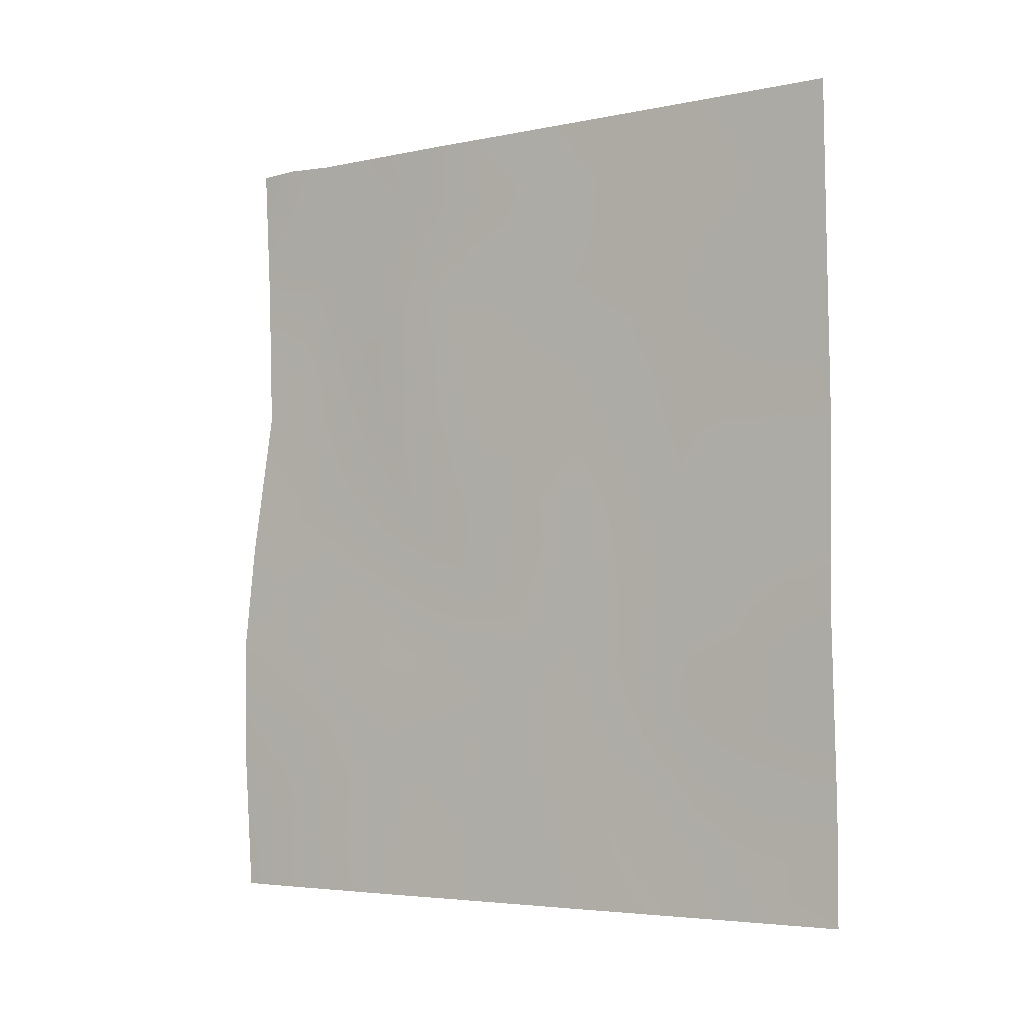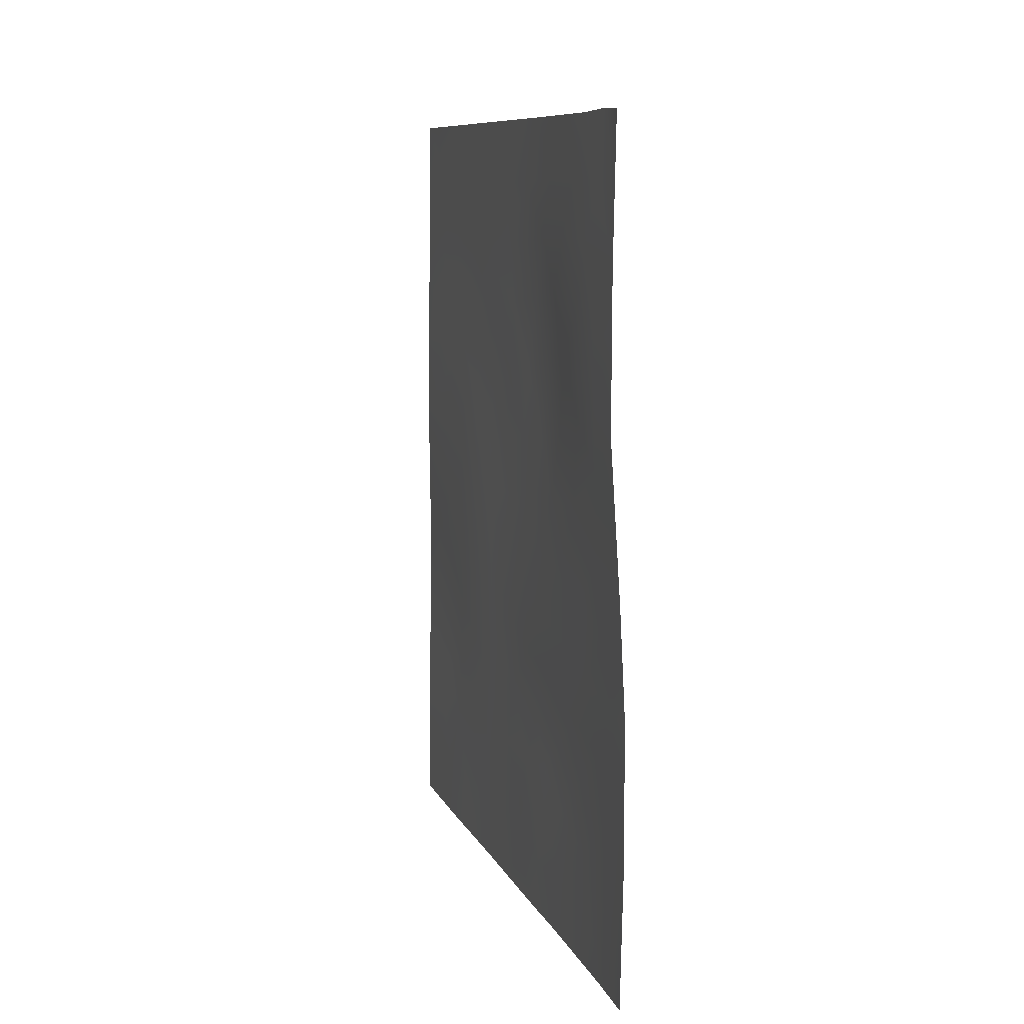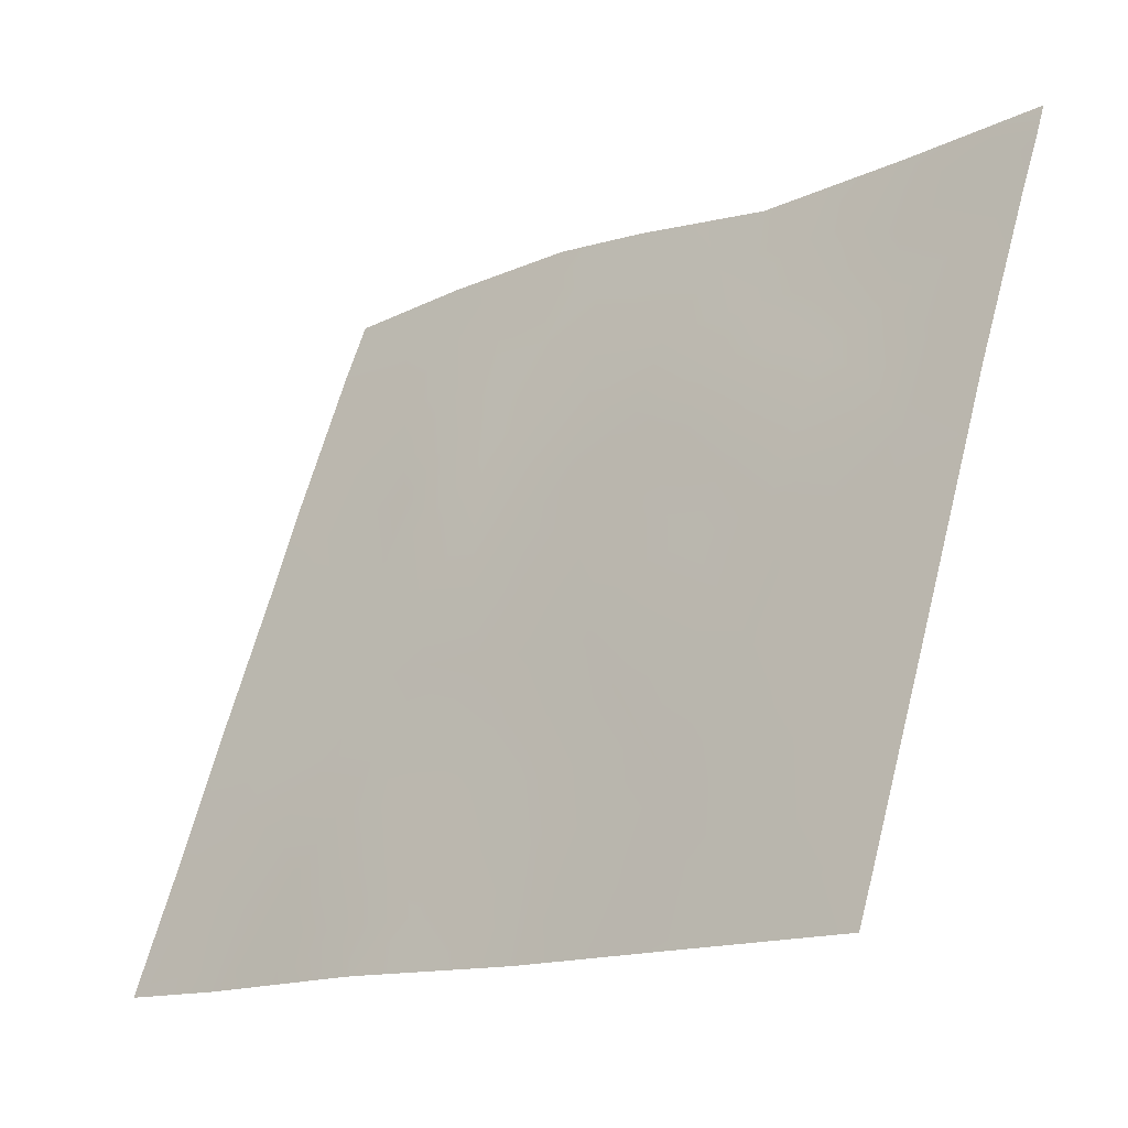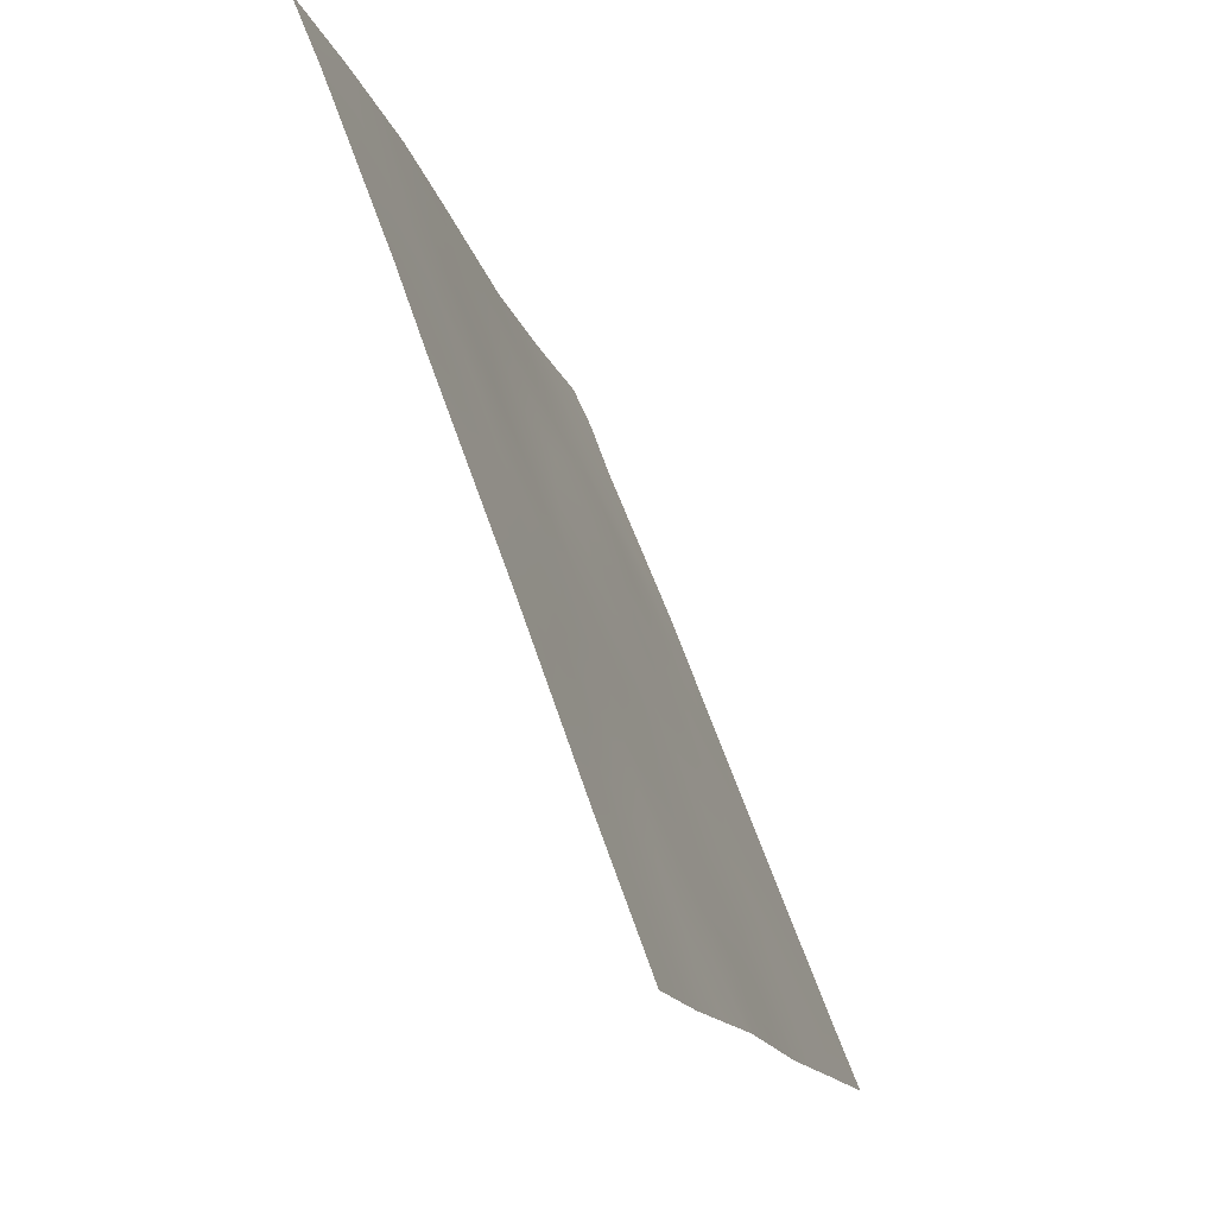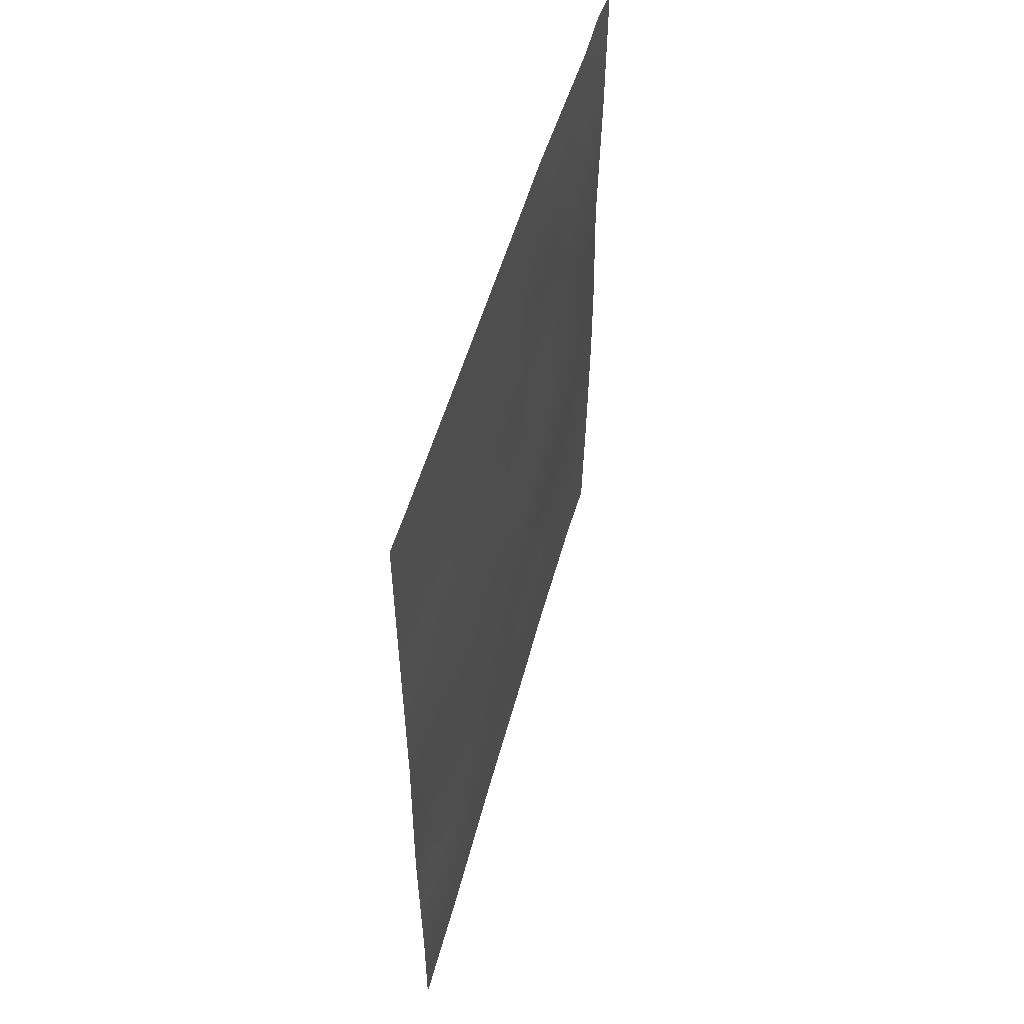
<metadata>
{"format":"obj","ext":"obj","renderer":"f3d","projection":"perspective","resolution":1024,"background":"white","views":[{"elev":-4.3,"azim":-76.6,"up":"+Z"},{"elev":9.4,"azim":143.5,"up":"+Z"},{"elev":-13.4,"azim":-45.0,"up":"+Y"},{"elev":-14.6,"azim":-166.7,"up":"+Y"},{"elev":52.5,"azim":-5.6,"up":"+Z"}]}
</metadata>
<code>
v -105.5 86.31 -50
v -104.7 88.44 -50
v -106.6 83.23 -39.75
v -106.8 82.65 -41.48
v -106.7 82.97 -50
v -105.8 85.35 -50
v -106.2 84.08 -44.6
v -105.5 86.02 -45.28
v -106.1 84.41 -46.71
v -105.3 86.57 -47.12
v -104.5 88.6 -37.97
v -104.7 87.89 -38
v -104.9 87.5 -40.75
v -104.8 87.96 -45.72
v -105.9 85.07 -39.84
v -108 79.27 -42.91
v -107.5 80.7 -44.29
v -106.9 82.35 -43.46
v -106.9 82.35 -45.49
v -108 79.3 -40.48
v -106.2 84.08 -42.84
v -106 84.79 -38
v -107.6 80.31 -48.25
v -104.2 89.44 -45.95
v -104.3 89.41 -48.04
v -105.6 85.68 -38
v -104.3 89.27 -50
v -107.8 79.93 -38
v -105.7 85.47 -43.46
v -108 79.3 -45.78
v -108 79.25 -48.33
v -108 79.3 -45.54
v -104.3 88.98 -42.2
v -104.9 87.42 -43.39
v -104.2 89.29 -44.42
v -108.1 79.33 -38
v -108 79.26 -50
v -107.4 80.86 -50
v -105.6 85.89 -48.38
v -104.3 89.06 -39.99
v -104.2 89.16 -37.99
v -105.1 86.9 -39.63
v -107.3 81.31 -39.96
v -106.9 82.3 -38
v -105.5 86.13 -41.48
v -107.4 80.88 -42.03
v -107.5 80.63 -46.44
v -106.9 82.23 -47.45
v -107 82.16 -48.36
v -105.1 87.37 -50
v -104.8 87.93 -49.09
v -105.3 86.78 -49.09
v -106.7 82.86 -40.59
v -106.4 83.54 -41.21
v -106.4 83.67 -40.41
v -106.2 84.16 -50
v -106.1 84.62 -49.3
v -106.4 83.7 -48.94
v -105.9 85.03 -45
v -106.2 84.23 -45.6
v -105.8 85.26 -45.98
v -105.4 86.29 -46.22
v -105.1 87.27 -46.44
v -105.1 87 -45.47
v -104.5 88.41 -38.91
v -104.9 87.38 -38.83
v -104.7 87.91 -39.72
v -105.2 86.73 -42.38
v -104.9 87.56 -42.07
v -105.1 86.95 -41.3
v -106.8 82.65 -49.04
v -108 79.29 -44.22
v -107.8 79.96 -44.86
v -107.8 79.99 -43.64
v -104.2 89.42 -46.99
v -104.7 88.29 -46.72
v -104.6 88.52 -47.75
v -106.6 83.03 -48.03
v -106.3 84.06 -47.75
v -106.5 83.25 -47.05
v -105.4 86.3 -38.81
v -105.2 86.79 -38
v -105.7 85.6 -46.91
v -104.3 89.34 -49.02
v -107.7 80.34 -40.2
v -107.5 80.68 -39.15
v -107.9 79.84 -39.51
v -105.2 86.72 -44.44
v -105.4 86.35 -43.47
v -105.6 85.74 -44.34
v -106.4 83.55 -38
v -106.7 82.79 -38.91
v -106.3 83.92 -38.89
v -106.2 84.22 -39.74
v -105.8 85.12 -38.94
v -108 79.28 -47.06
v -107.8 79.97 -47.3
v -106.5 83.24 -45.07
v -106.5 83.32 -46.07
v -104.2 89.37 -45.19
v -104.5 88.6 -44.99
v -106.9 82.33 -46.46
v -107.8 79.9 -46.23
v -106.6 83.22 -43.12
v -106.6 83.19 -44.08
v -106.3 83.96 -43.7
v -107.2 81.51 -43.84
v -107.2 81.48 -44.9
v -106.9 82.33 -44.48
v -108.1 79.32 -39.24
v -108 79.25 -49.17
v -107.8 79.82 -49.15
v -104.9 87.7 -44.65
v -108 79.29 -41.69
v -107.7 80.05 -42.44
v -107.7 80.13 -41.28
v -106 84.76 -43.77
v -107.5 80.69 -49.07
v -107.7 80.06 -50
v -105.7 85.61 -49.22
v -106.1 84.51 -40.73
v -104.3 89.02 -41.09
v -104.6 88.26 -40.6
v -104.6 88.29 -41.6
v -104.6 88.3 -42.75
v -106 84.8 -48.51
v -105.9 85.1 -47.65
v -105.3 86.75 -48.01
v -104.3 89.14 -43.31
v -104.6 88.41 -43.92
v -107.1 81.92 -50
v -105.6 85.82 -42.54
v -106.5 83.35 -42.16
v -106.2 84.26 -41.88
v -105.5 85.92 -39.66
v -106.8 82.47 -42.45
v -104.2 89.11 -38.99
v -104.9 87.66 -48.35
v -107.2 81.6 -42.77
v -107.5 80.77 -43.15
v -107.4 81.12 -38
v -107.1 81.73 -38.97
v -106.9 82.27 -39.83
v -107 81.96 -40.75
v -107.1 81.75 -41.73
v -107.4 81.04 -40.98
v -105.7 85.57 -40.6
v -107.1 81.65 -49.1
v -105 87.5 -47.39
v -107.5 80.65 -45.39
v -107.2 81.45 -45.91
v -107.3 81.3 -48.07
v -107.5 80.7 -47.38
v -105.3 86.48 -40.49
v -105.8 85.22 -41.65
v -105.9 84.95 -42.66
v -104.4 88.87 -45.98
v -107.8 80.05 -38.59
v -105.5 86.01 -47.65
v -107.2 81.41 -46.92
v -104.5 88.69 -48.8
f 53 54 55
f 56 57 58
f 59 60 61
f 62 63 64
f 65 66 67
f 68 69 70
f 72 73 74
f 75 76 77
f 71 78 49
f 79 80 78
f 81 66 82
f 62 61 83
f 84 25 161
f 85 86 87
f 88 89 90
f 91 92 93
f 93 94 95
f 117 59 90
f 98 99 60
f 100 101 157
f 99 102 80
f 104 105 106
f 107 108 109
f 110 20 87
f 37 112 111
f 64 113 88
f 114 115 116
f 118 112 119
f 120 1 52
f 55 121 94
f 122 123 124
f 69 125 124
f 120 126 57
f 127 79 126
f 129 125 130
f 131 71 148
f 156 132 155
f 54 133 134
f 81 95 135
f 101 130 113
f 136 104 133
f 39 159 127
f 40 137 65
f 139 140 107
f 141 86 142
f 115 74 140
f 143 144 53
f 145 144 146
f 116 146 85
f 139 136 145
f 121 155 147
f 142 143 92
f 21 156 134
f 128 138 149
f 63 149 76
f 109 98 105
f 102 151 160
f 152 148 49
f 152 48 160
f 68 132 89
f 151 108 150
f 67 13 123
f 154 70 13
f 154 135 147
f 1 50 52
f 50 2 51
f 3 53 55
f 53 4 54
f 55 54 121
f 5 56 58
f 56 6 57
f 8 59 61
f 59 7 60
f 61 60 9
f 8 62 64
f 62 10 63
f 64 63 14
f 40 65 67
f 65 12 66
f 67 66 42
f 45 68 70
f 68 34 69
f 70 69 13
f 71 5 58
f 16 72 74
f 72 32 73
f 74 73 17
f 25 75 77
f 75 24 157
f 75 157 76
f 157 14 76
f 71 58 78
f 49 78 48
f 58 79 78
f 79 9 80
f 78 80 48
f 26 81 82
f 81 42 66
f 82 66 12
f 10 62 83
f 62 8 61
f 83 61 9
f 20 85 87
f 85 43 86
f 87 86 158
f 8 88 90
f 88 34 89
f 90 89 29
f 22 91 93
f 91 44 92
f 93 92 3
f 22 93 95
f 93 3 94
f 95 94 15
f 30 96 103
f 96 31 97
f 29 117 90
f 117 7 59
f 90 59 8
f 7 98 60
f 98 19 99
f 60 99 9
f 24 100 157
f 100 35 101
f 157 101 14
f 9 99 80
f 99 19 102
f 80 102 48
f 32 30 103
f 21 104 106
f 104 18 105
f 106 105 7
f 18 107 109
f 107 17 108
f 109 108 19
f 36 110 158
f 23 31 112
f 111 112 31
f 8 64 88
f 64 14 113
f 88 113 34
f 20 114 116
f 114 16 115
f 116 115 46
f 21 106 117
f 106 7 117
f 38 118 119
f 118 23 112
f 119 112 37
f 3 55 94
f 94 121 15
f 33 122 124
f 122 40 123
f 124 123 13
f 13 69 124
f 69 34 125
f 124 125 33
f 6 120 57
f 120 39 126
f 57 126 58
f 39 127 126
f 127 9 79
f 126 79 58
f 26 22 95
f 10 159 128
f 1 120 6
f 35 129 130
f 129 33 125
f 130 125 34
f 38 131 148
f 131 5 71
f 121 54 134
f 54 4 133
f 134 133 21
f 42 81 135
f 81 26 95
f 135 95 15
f 14 101 113
f 101 35 130
f 113 130 34
f 4 136 133
f 136 18 104
f 133 104 21
f 127 83 9
f 12 65 11
f 137 41 11
f 11 65 137
f 52 51 138
f 51 2 161
f 18 139 107
f 139 46 140
f 107 140 17
f 44 141 142
f 141 28 158
f 142 86 43
f 46 115 140
f 115 16 74
f 140 74 17
f 3 143 53
f 143 43 144
f 53 144 4
f 46 145 146
f 145 4 144
f 146 144 43
f 20 116 85
f 116 46 146
f 85 146 43
f 46 139 145
f 139 18 136
f 145 136 4
f 15 121 147
f 147 155 45
f 44 142 92
f 142 43 143
f 92 143 3
f 38 148 118
f 21 117 156
f 117 29 156
f 134 156 155
f 10 128 149
f 128 52 138
f 149 138 77
f 14 63 76
f 63 10 149
f 76 149 77
f 18 109 105
f 109 19 98
f 105 98 7
f 103 47 150
f 73 150 17
f 48 102 160
f 102 19 151
f 48 152 49
f 152 23 118
f 23 152 153
f 153 160 47
f 97 23 153
f 23 97 31
f 34 68 89
f 68 45 132
f 89 132 29
f 151 19 108
f 150 108 17
f 40 67 123
f 67 42 13
f 42 154 13
f 154 45 70
f 45 154 147
f 154 42 135
f 147 135 15
f 47 97 153
f 156 29 132
f 155 132 45
f 118 148 152
f 134 155 121
f 52 50 51
f 2 84 161
f 36 158 28
f 87 158 110
f 39 120 52
f 128 39 52
f 148 71 49
f 159 83 127
f 159 39 128
f 83 159 10
f 158 86 141
f 152 160 153
f 47 160 151
f 47 151 150
f 27 84 2
f 161 25 77
f 103 150 73
f 32 103 73
f 138 161 77
f 161 138 51
f 103 96 97
f 47 103 97

</code>
